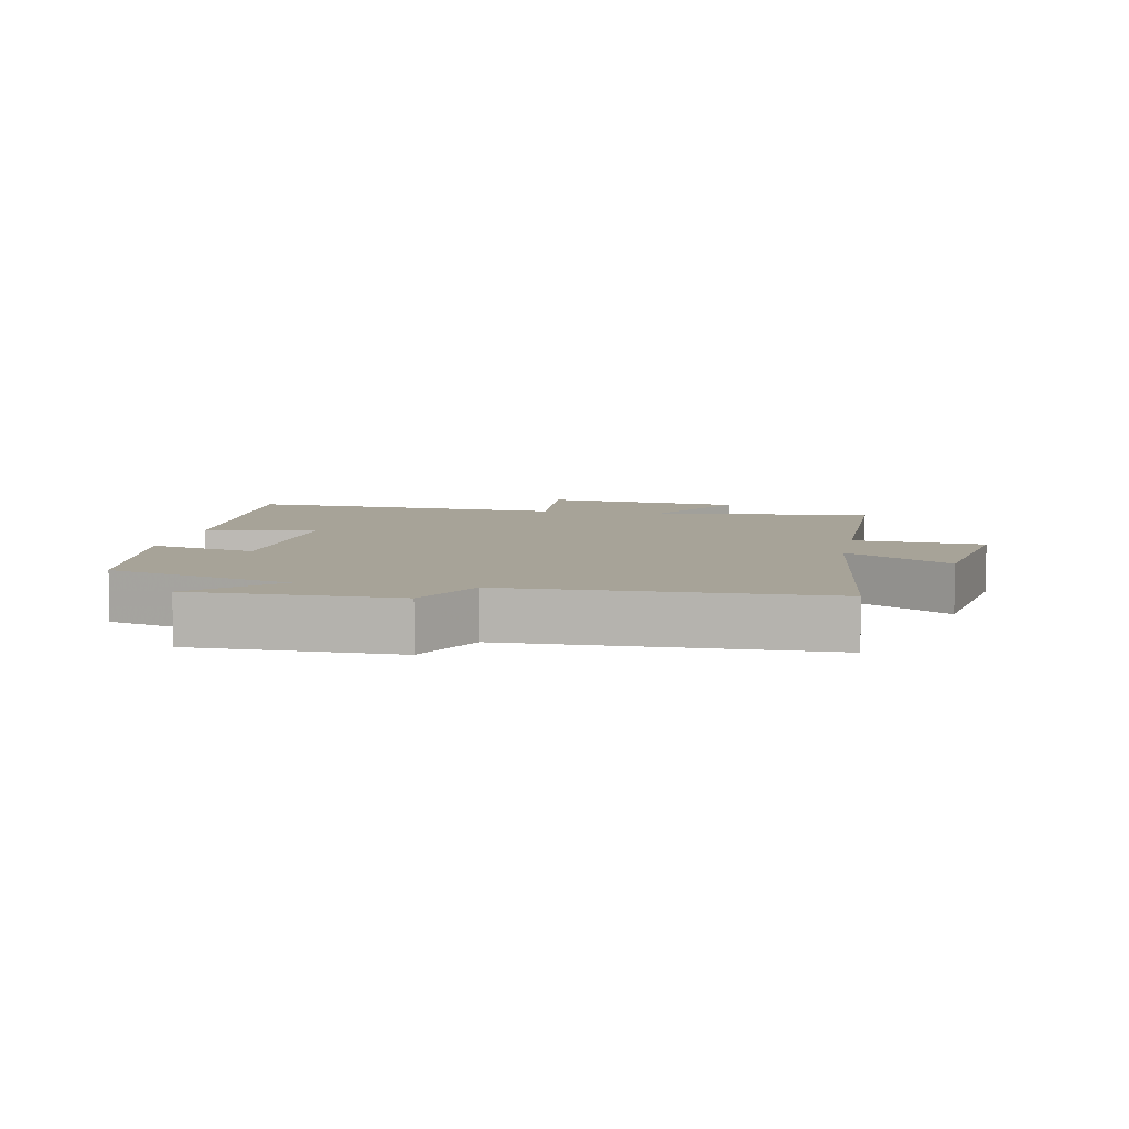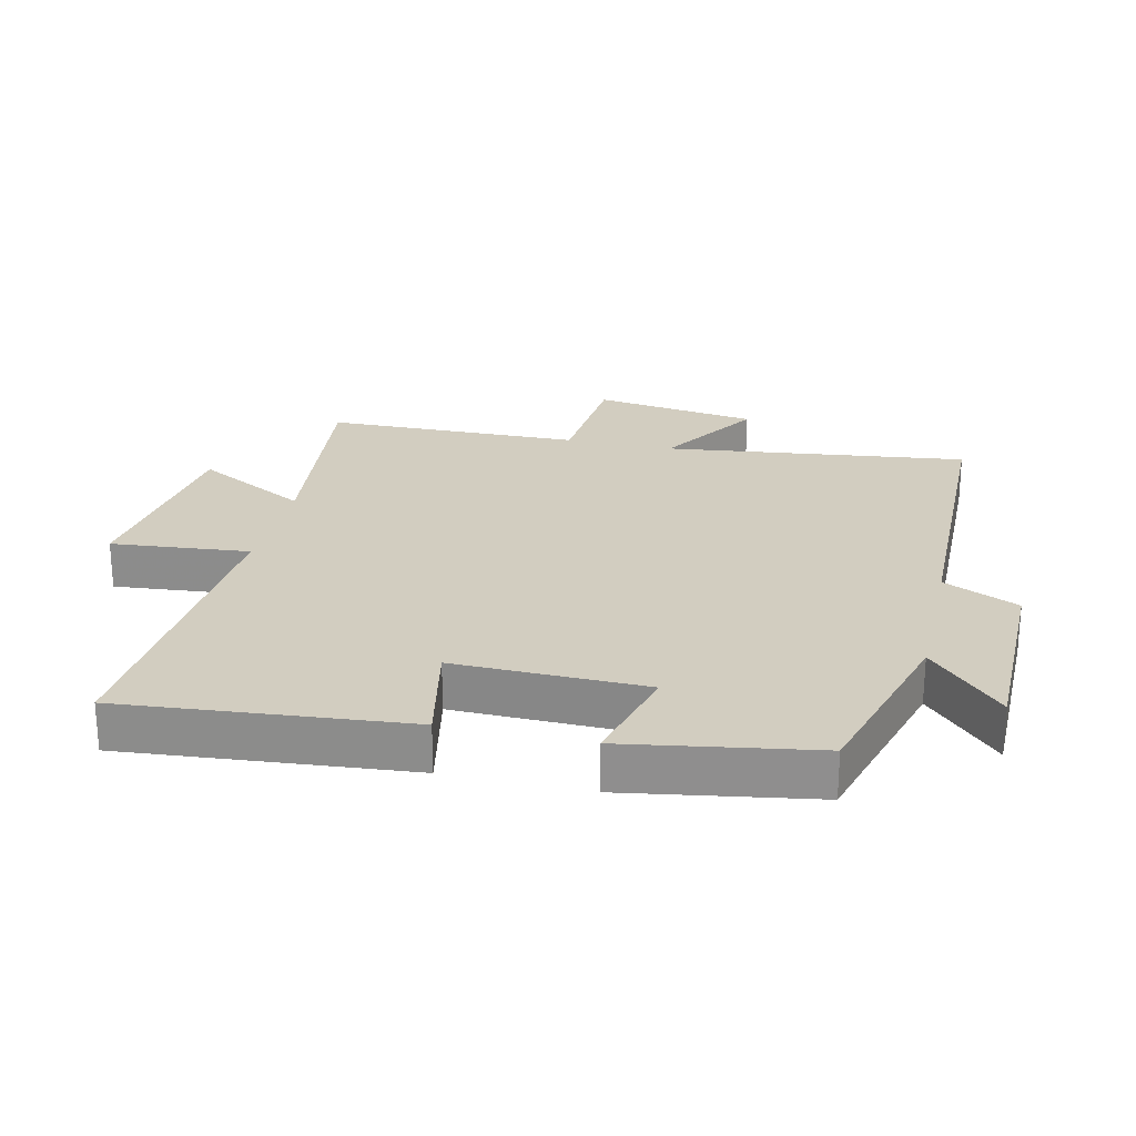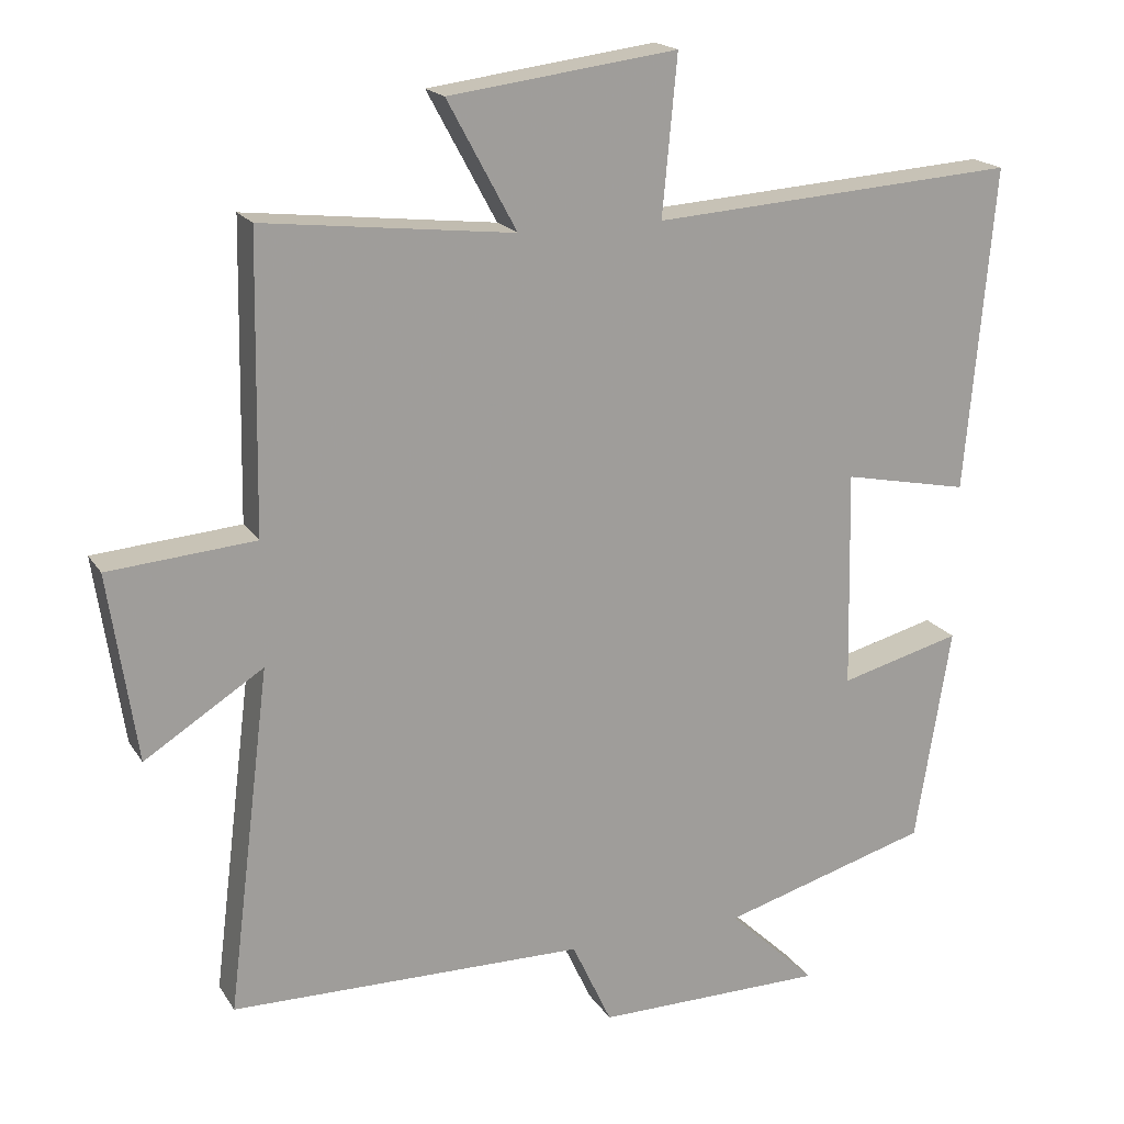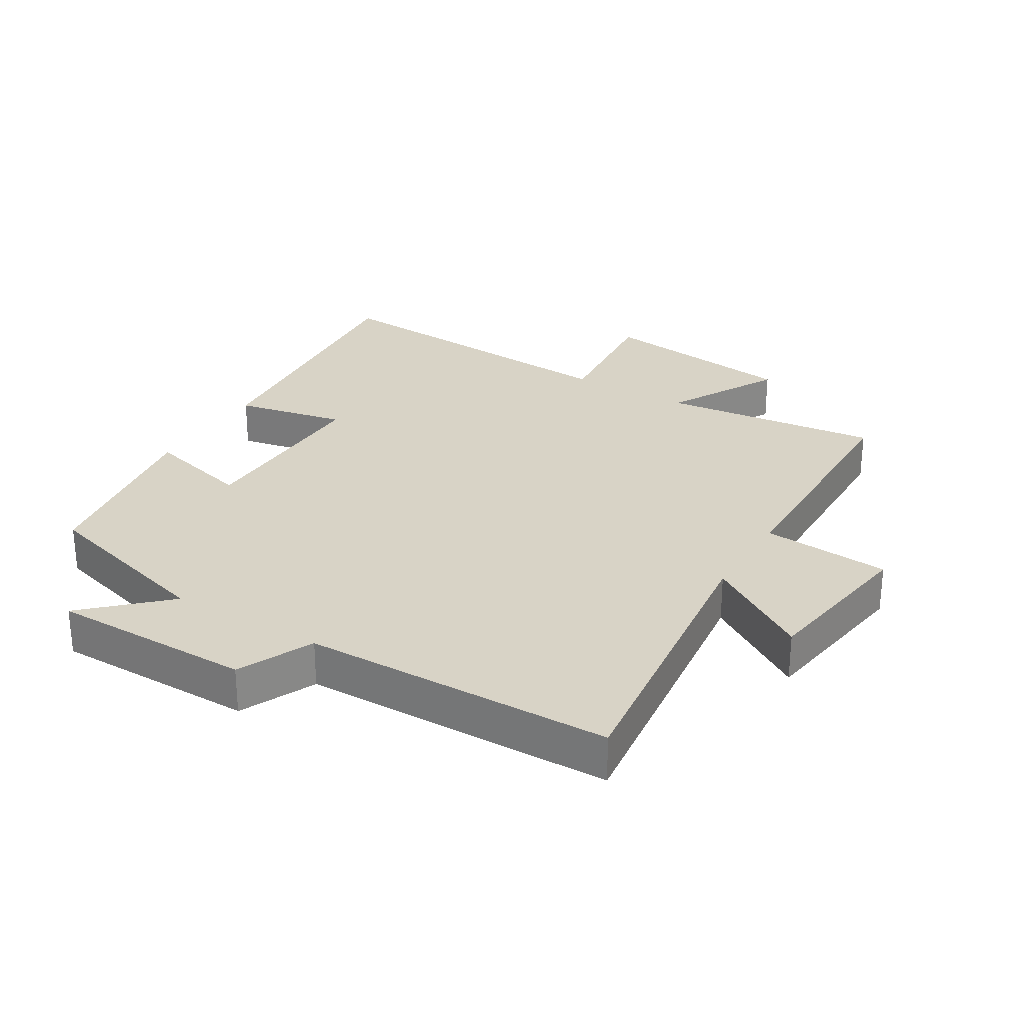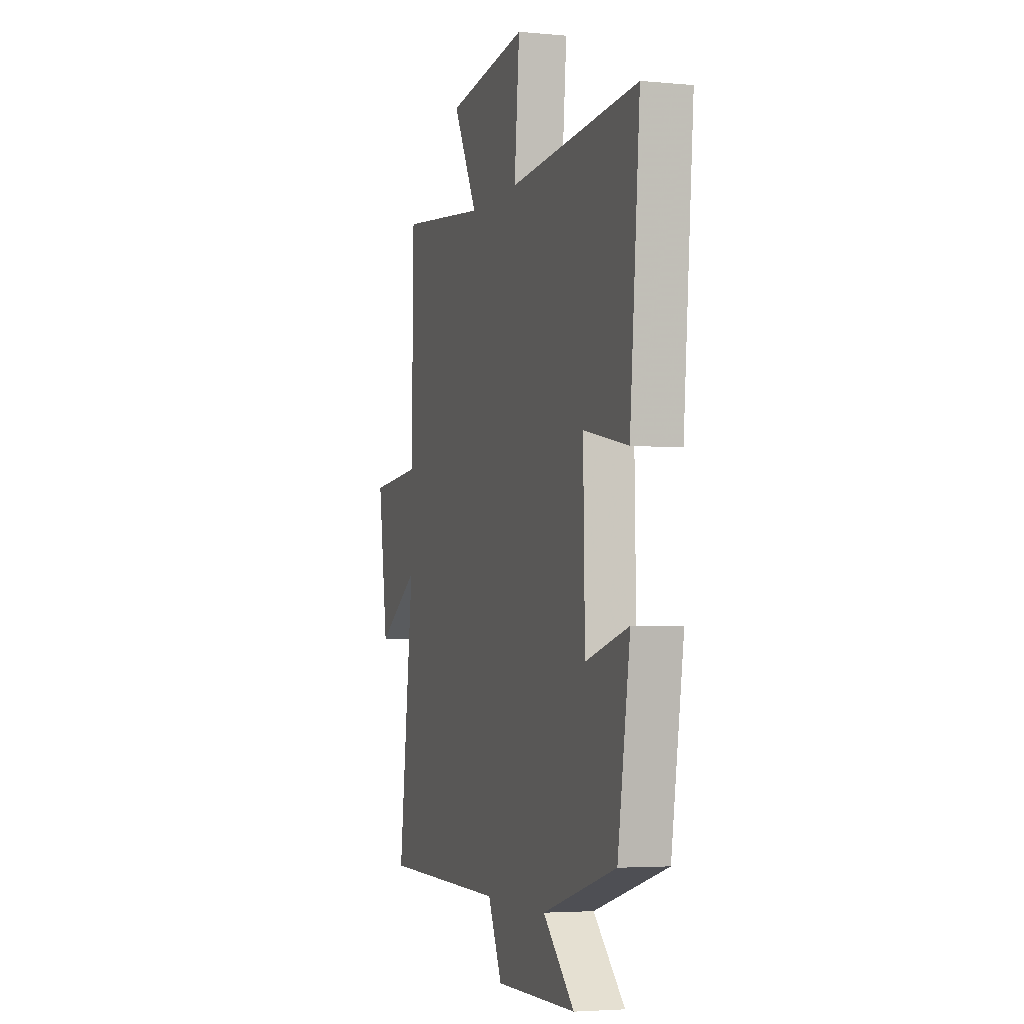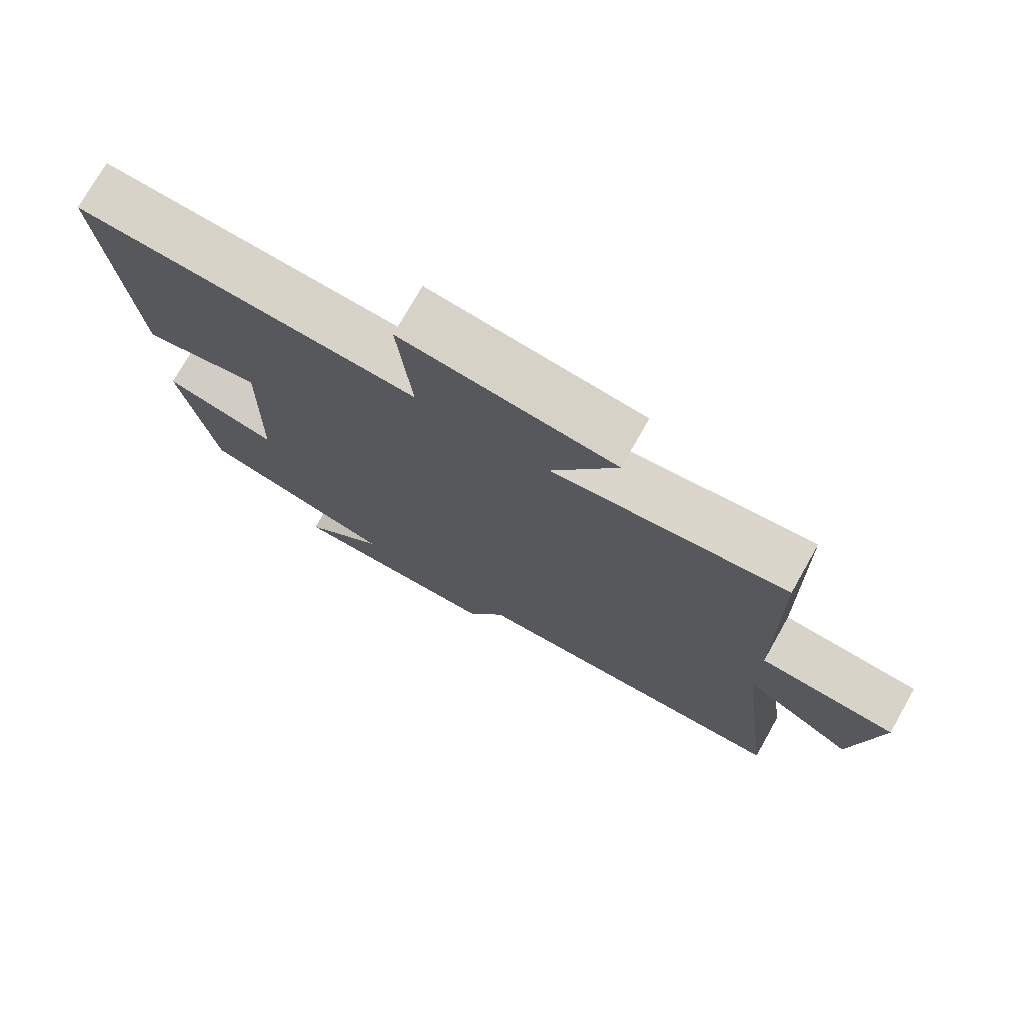
<metadata>
{"format":"obj","ext":"obj","renderer":"f3d","projection":"perspective","resolution":1024,"background":"white","views":[{"elev":6.8,"azim":-168.9,"up":"+Y"},{"elev":24.5,"azim":102.9,"up":"+Y"},{"elev":18.6,"azim":-22.8,"up":"+Z"},{"elev":28.1,"azim":-148.9,"up":"+Y"},{"elev":-3.7,"azim":72.3,"up":"+Z"},{"elev":75.0,"azim":-150.5,"up":"+Z"}]}
</metadata>
<code>
v -0.558 0.07 -0.493
v -0.5 0.07 -0.025
v -0.661 0.07 -0.127
v -0.699 0.07 0.127
v -0.5 0.07 0.143
v -0.493 0.07 0.539
v -0.154 0.07 0.5
v -0.248 0.07 0.674
v 0.062 0.07 0.714
v 0.042 0.07 0.5
v 0.539 0.07 0.533
v 0.5 0.07 0.093
v 0.329 0.07 0.128
v 0.335 0.07 -0.168
v 0.5 0.07 -0.125
v 0.452 0.07 -0.419
v 0.169 0.07 -0.5
v 0.289 0.07 -0.614
v -0.023 0.07 -0.616
v -0.077 0.07 -0.5
v -0.558 0 -0.493
v -0.5 0 -0.025
v -0.661 0 -0.127
v -0.699 0 0.127
v -0.5 0 0.143
v -0.493 0 0.539
v -0.154 0 0.5
v -0.248 0 0.674
v 0.062 0 0.714
v 0.042 0 0.5
v 0.539 0 0.533
v 0.5 0 0.093
v 0.329 0 0.128
v 0.335 0 -0.168
v 0.5 0 -0.125
v 0.452 0 -0.419
v 0.169 0 -0.5
v 0.289 0 -0.614
v -0.023 0 -0.616
v -0.077 0 -0.5
f 17 18 19 20
f 17 20 1 2
f 14 15 16 17
f 13 14 17 2
f 10 11 12 13
f 10 13 2
f 7 8 9 10
f 7 10 2 3
f 5 6 7
f 5 7 3
f 3 4 5
f 40 39 38 37
f 22 21 40 37
f 37 36 35 34
f 22 37 34 33
f 33 32 31 30
f 22 33 30
f 30 29 28 27
f 23 22 30 27
f 27 26 25
f 23 27 25
f 25 24 23
f 1 21 22 2
f 2 22 23 3
f 3 23 24 4
f 4 24 25 5
f 5 25 26 6
f 6 26 27 7
f 7 27 28 8
f 8 28 29 9
f 9 29 30 10
f 10 30 31 11
f 11 31 32 12
f 12 32 33 13
f 13 33 34 14
f 14 34 35 15
f 15 35 36 16
f 16 36 37 17
f 17 37 38 18
f 18 38 39 19
f 19 39 40 20
f 20 40 21 1

</code>
